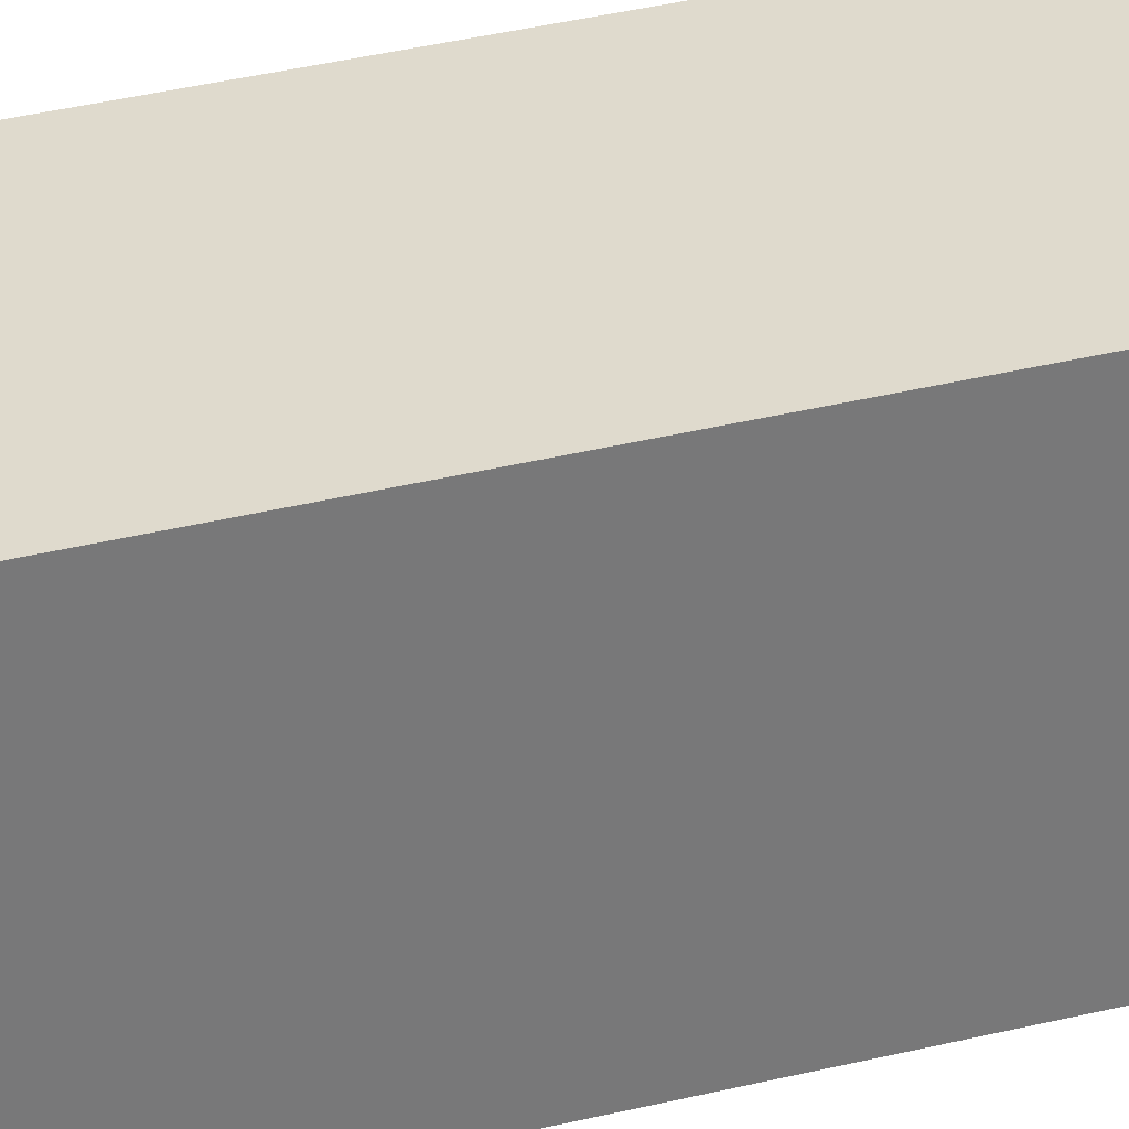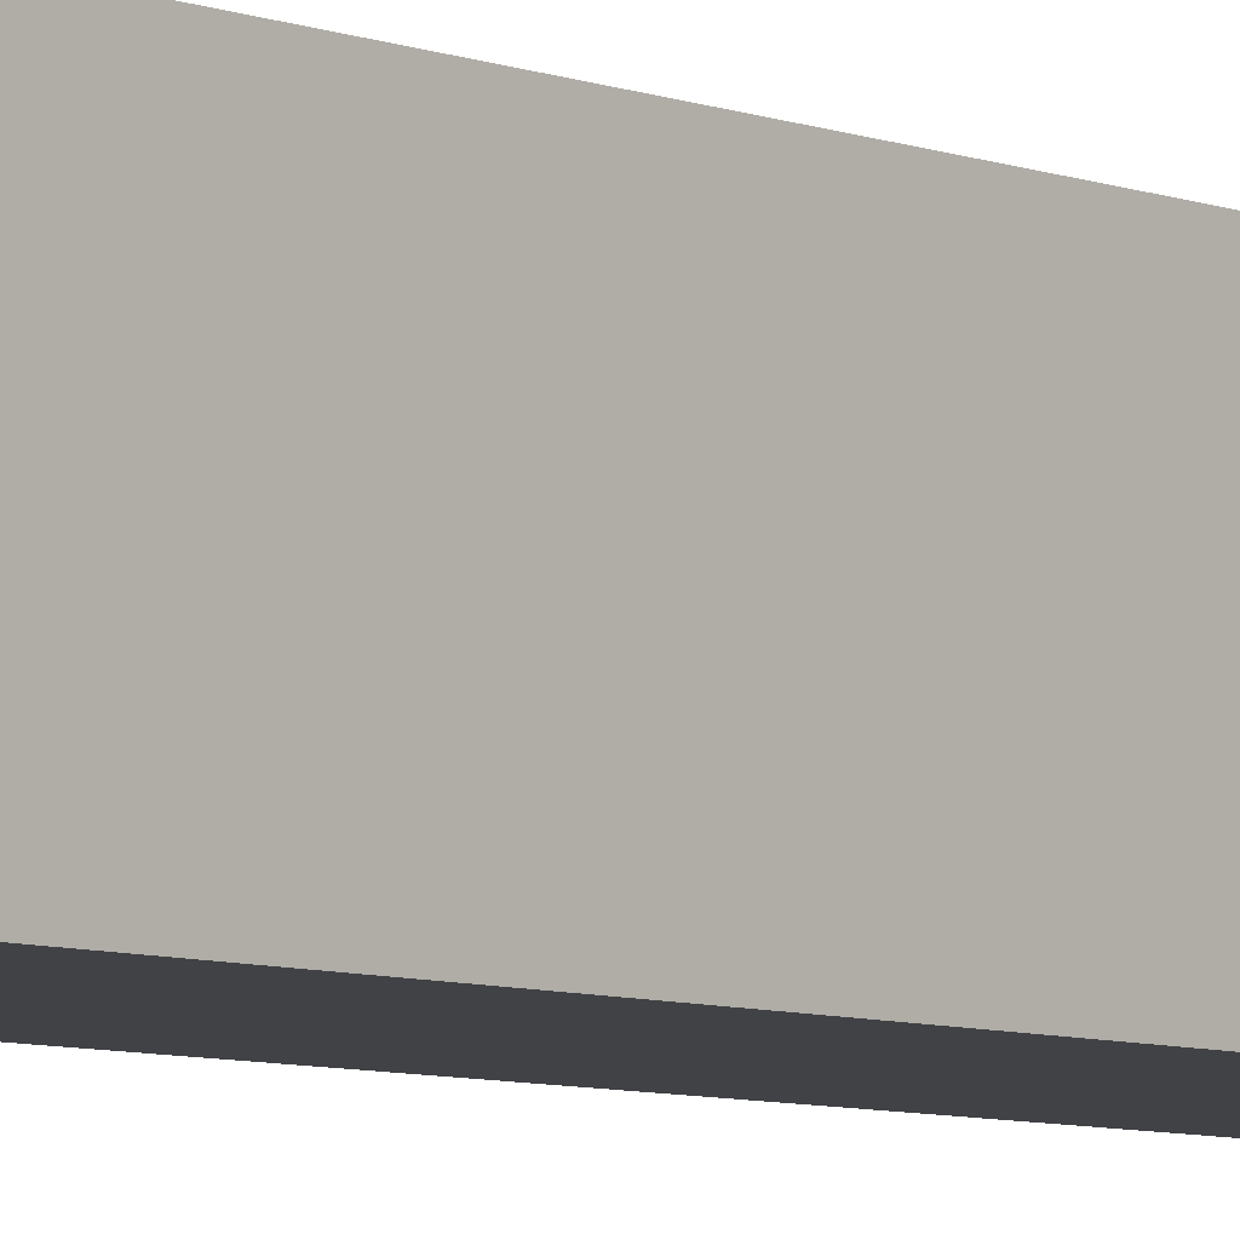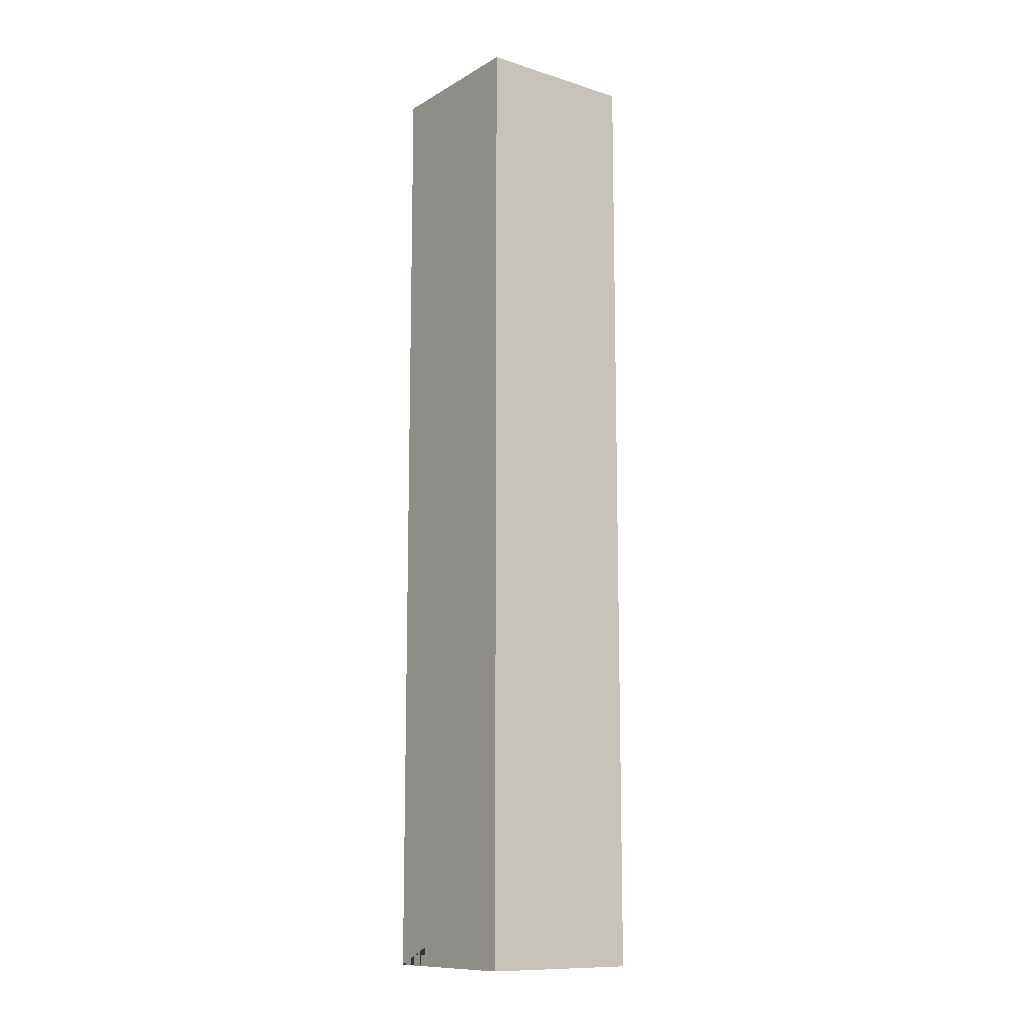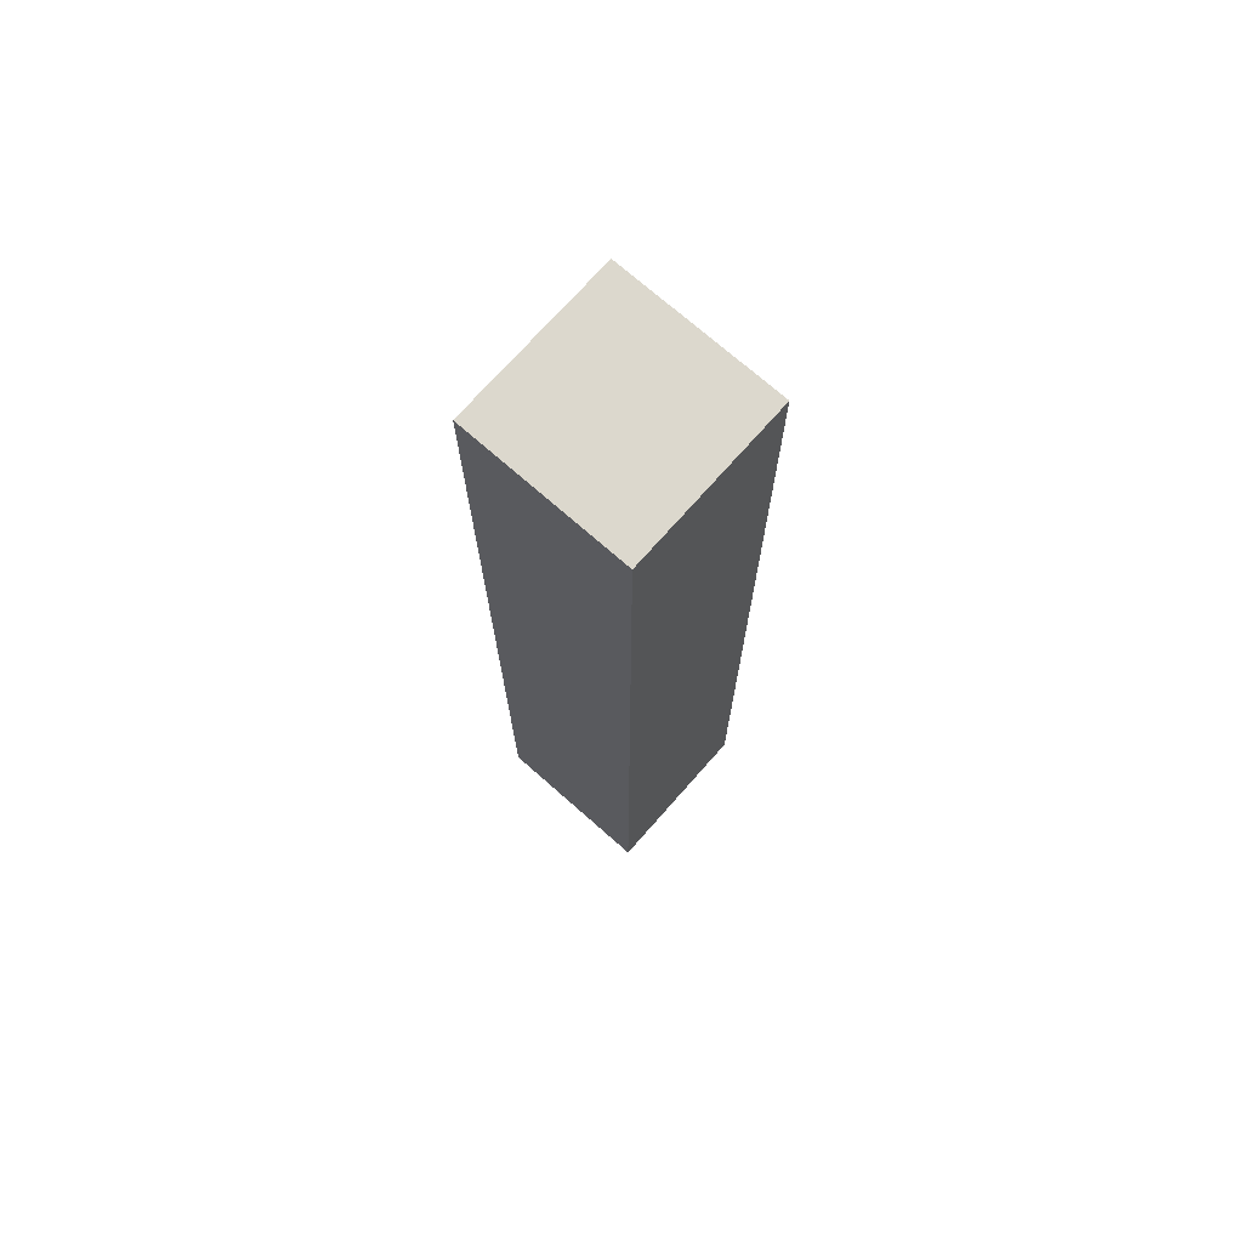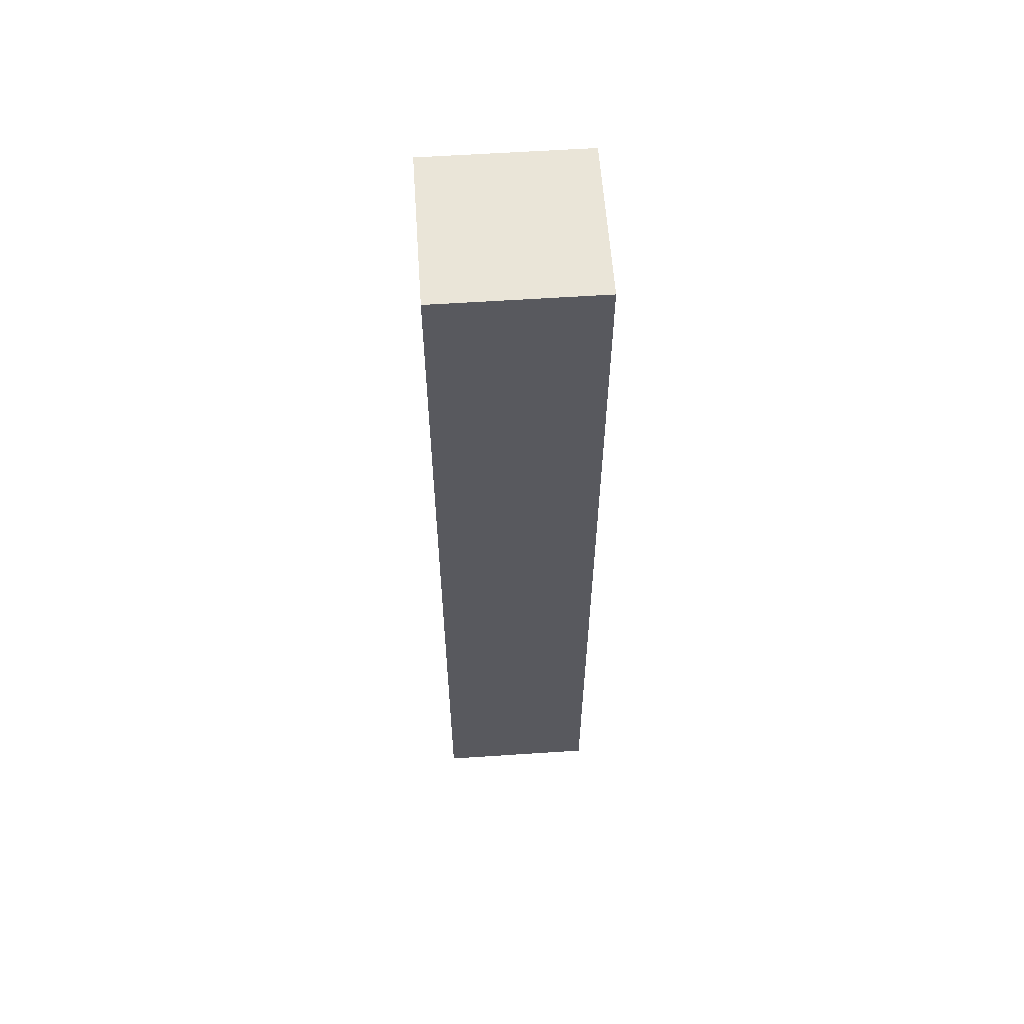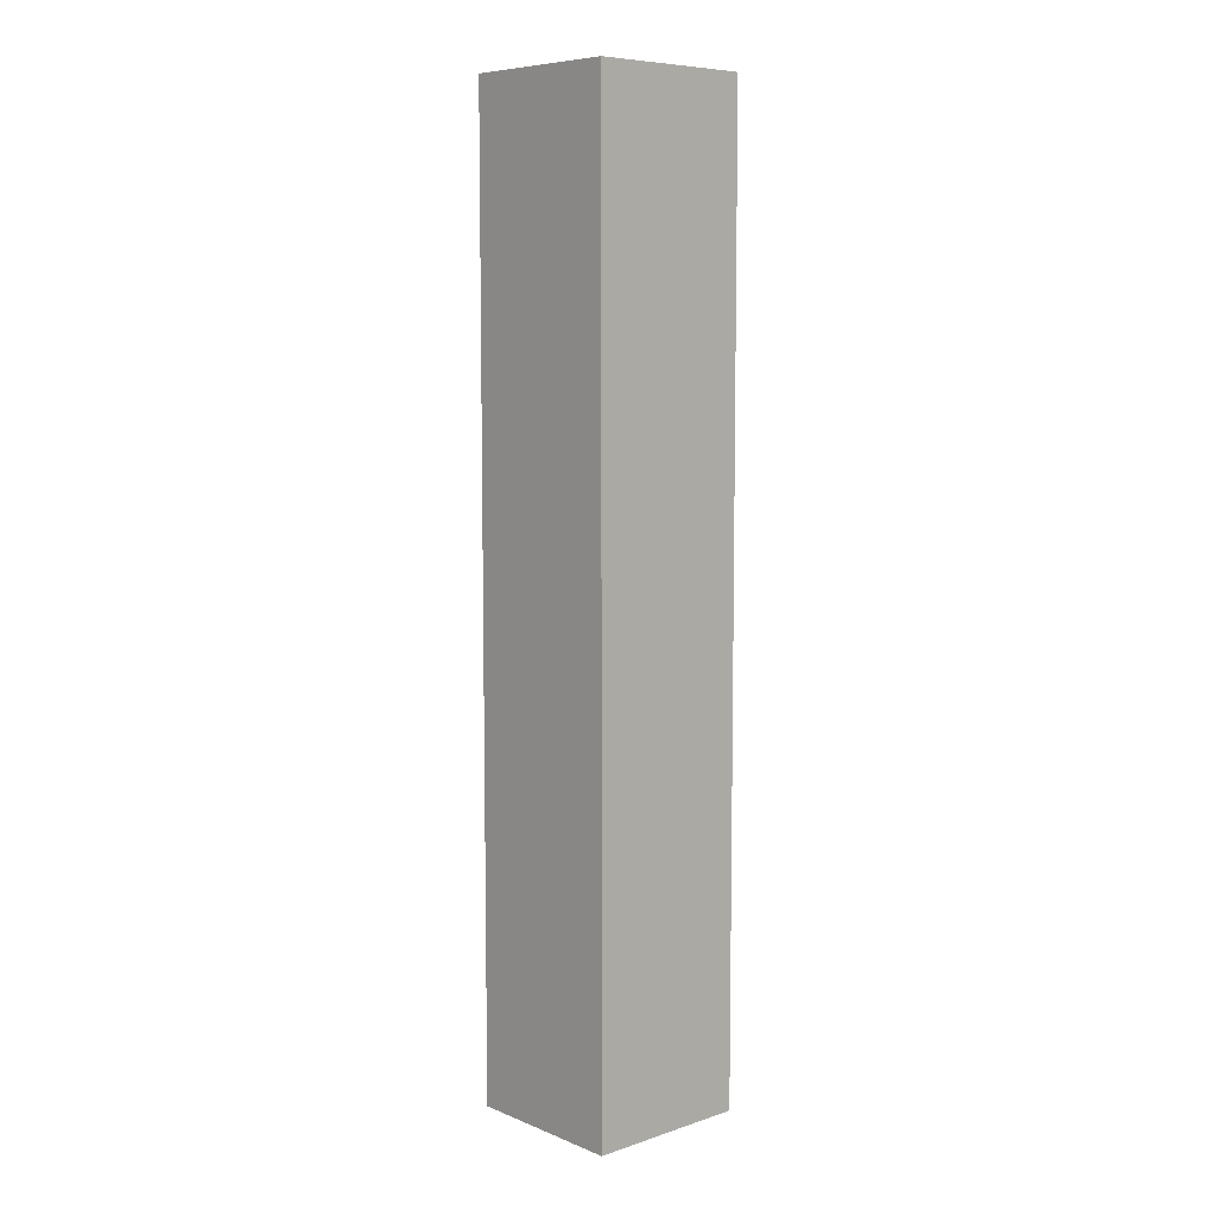
<metadata>
{"format":"obj","ext":"obj","renderer":"f3d","projection":"perspective","resolution":1024,"background":"white","views":[{"elev":32.9,"azim":-109.4,"up":"+Z"},{"elev":-6.4,"azim":39.8,"up":"+Z"},{"elev":-11.7,"azim":53.3,"up":"+Y"},{"elev":72.5,"azim":-138.6,"up":"+Y"},{"elev":59.1,"azim":86.1,"up":"+Y"},{"elev":7.7,"azim":137.8,"up":"+Y"}]}
</metadata>
<code>
o Cube
v 1 -0.000704 -1
v 1 -0.000704 1
v -1 -0.000704 1
v -1 -0.000704 -1
v 1 11.78 -1
v 1 11.78 1
v -1 11.78 1
v -1 11.78 -1
v 1.006 -0.0347 -1.006
v 1.006 -0.0347 1.006
v -1.006 -0.0347 1.006
v -1.006 -0.0347 -1.006
v 1.006 11.81 -1.006
v 1.006 11.81 1.006
v -1.006 11.81 1.006
v -1.006 11.81 -1.006
v -0.1456 0.4987 1.006
v -0.1456 0.4987 1
v 0.1622 0.004649 1.006
v 0.1622 0.004649 1
v 0.1631 0.5002 1.006
v 0.1631 0.5002 1
v -0.1456 0.004649 1.006
v -0.1456 0.004649 1
v 0.1622 0.4987 1.006
v 0.1622 0.4987 1
v -0.1465 0.5002 1.006
v -0.1465 0.5002 1
v -0.1465 0.003214 1.006
v -0.1465 0.003214 1
v 0.1631 0.003214 1.006
v 0.1631 0.003214 1
f 1 4 3 2
f 5 6 7 8
f 1 2 6 5
f 2 32 22 28 3 7 6
f 3 4 8 7
f 5 8 4 1
f 9 10 11 12
f 13 16 15 14
f 9 13 14 10
f 10 14 15 11 29 27 21
f 11 15 16 12
f 13 9 12 16
f 3 28 30 32 2
f 22 21 27 28
f 17 18 24 23
f 32 31 21 22
f 18 17 25 26
f 21 31 29 11 10
f 26 25 19 20
f 29 30 28 27
f 20 19 23 24
f 30 29 31 32

</code>
